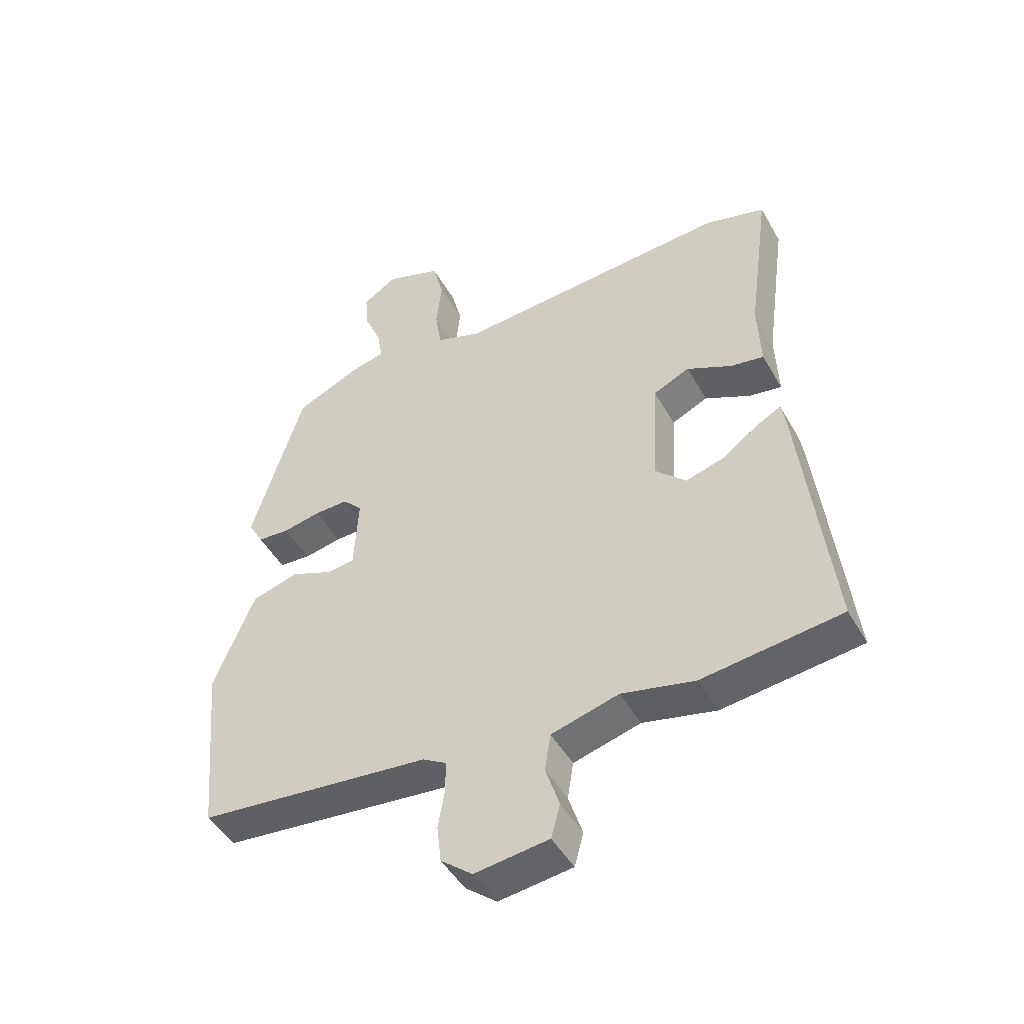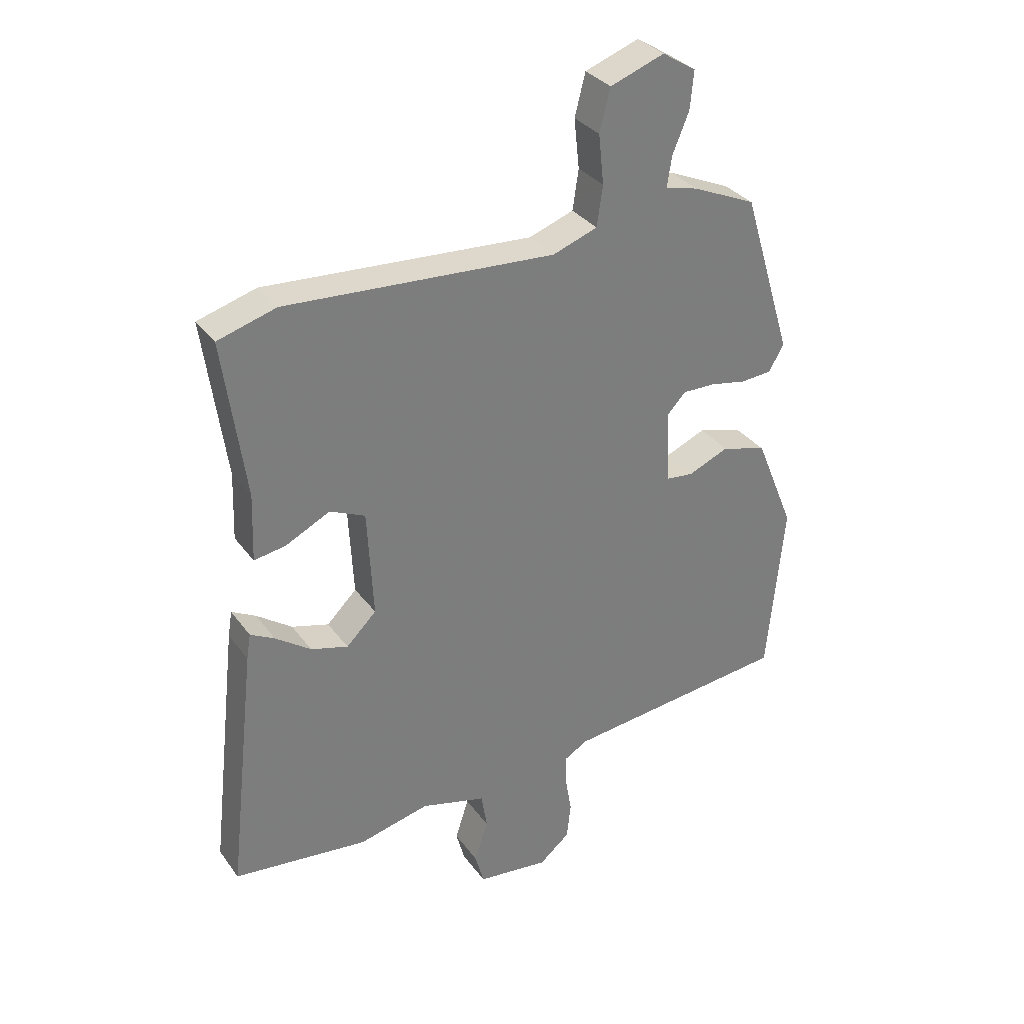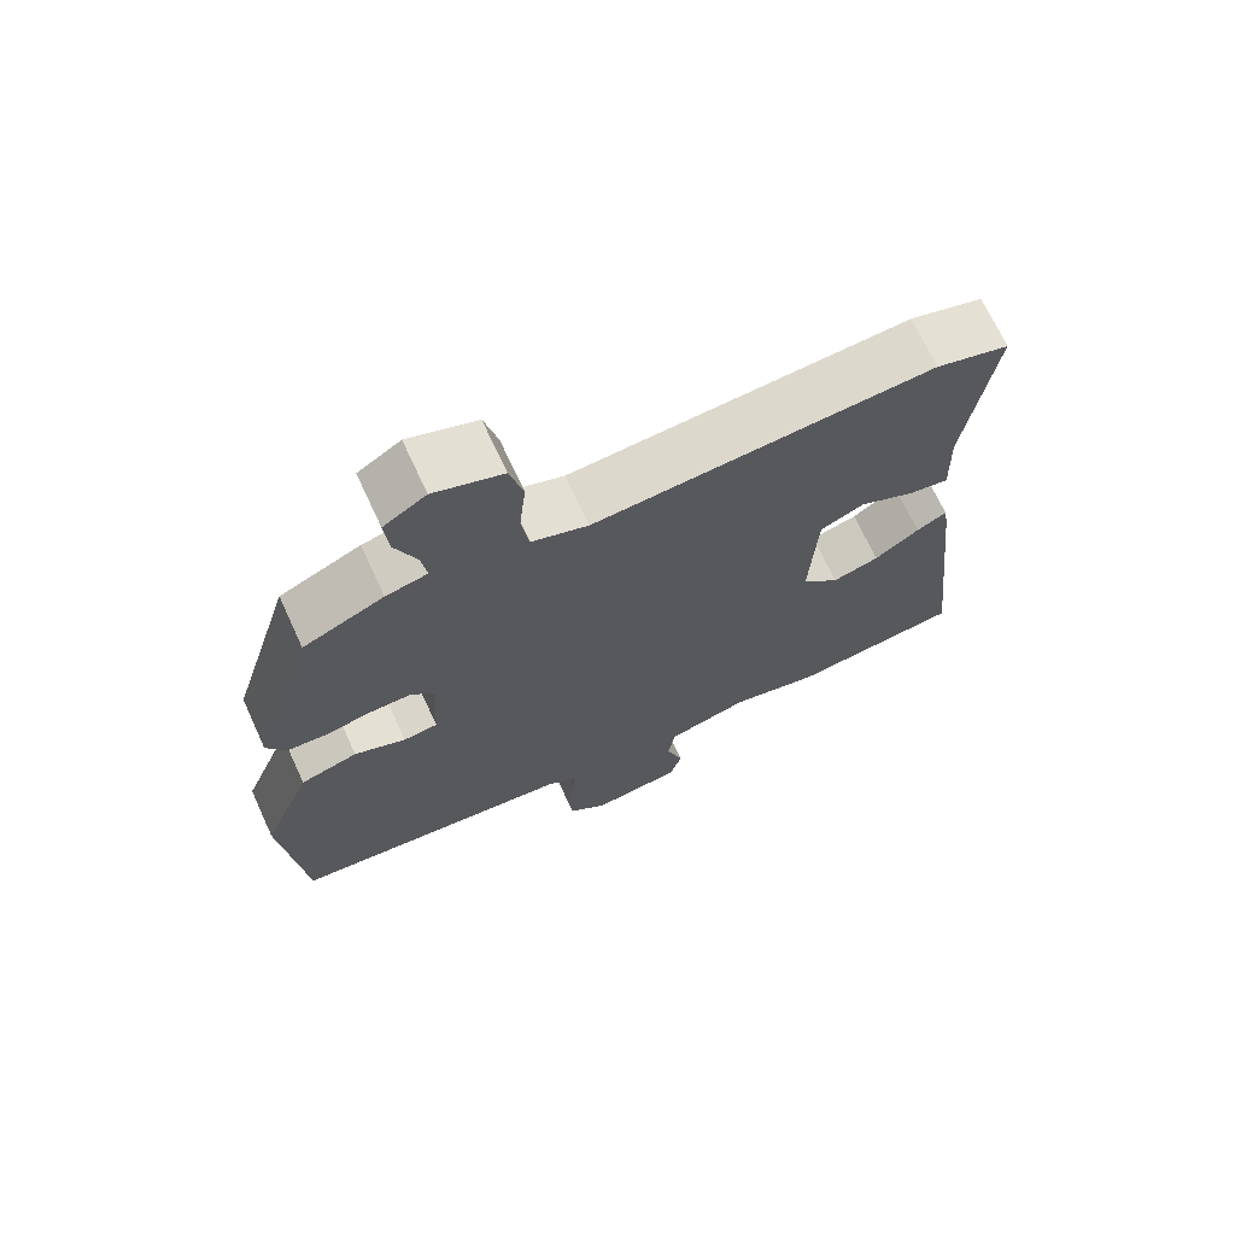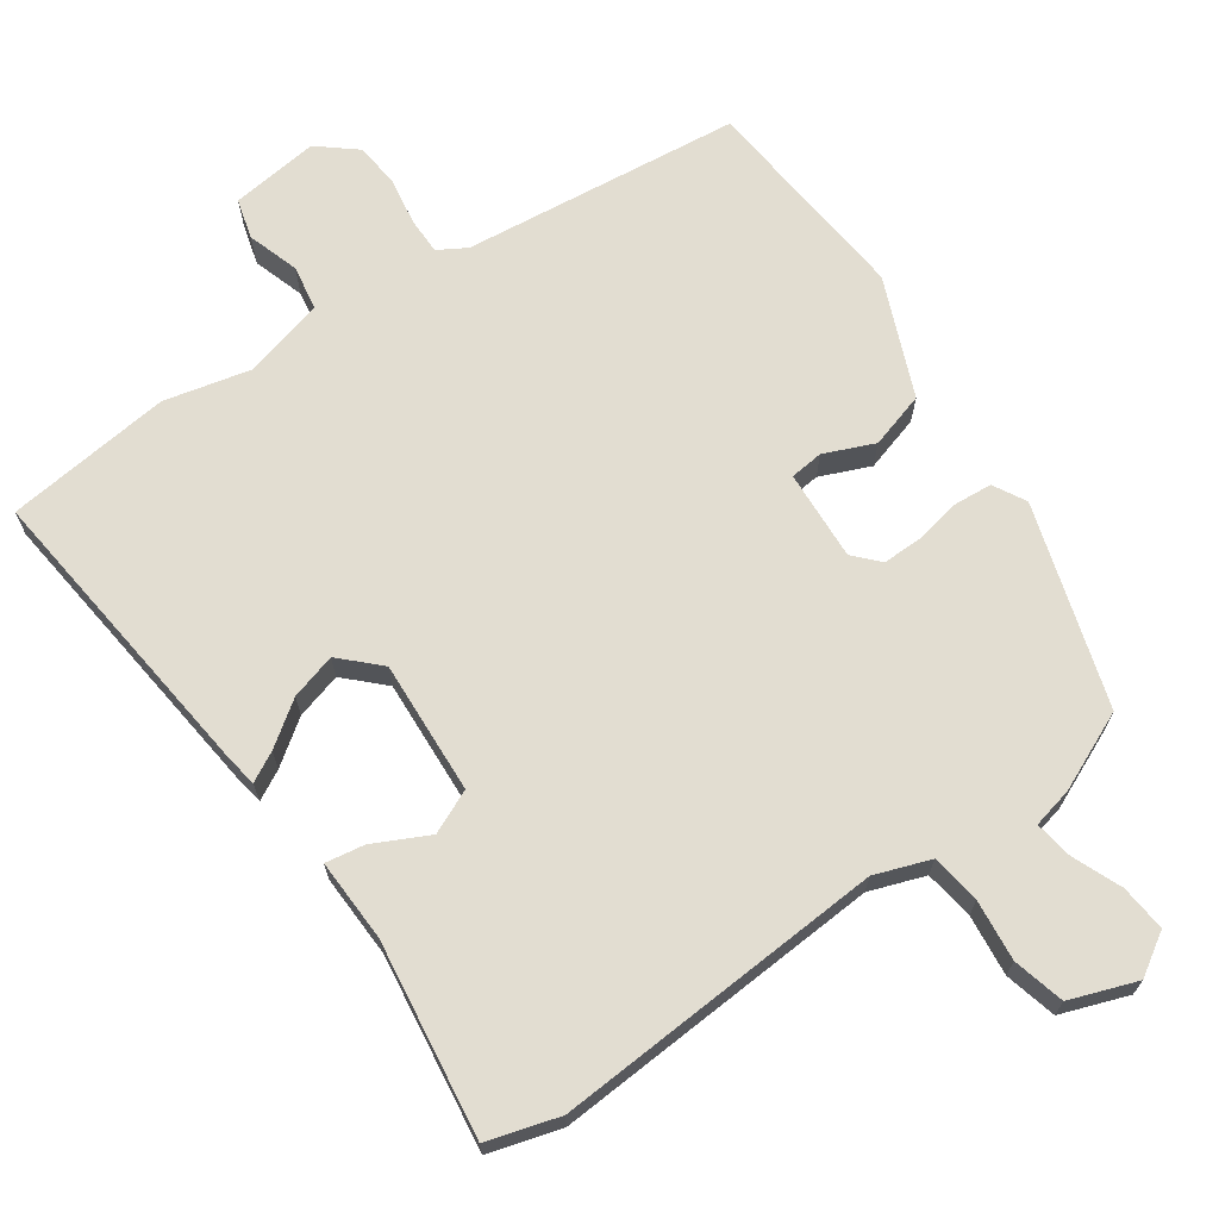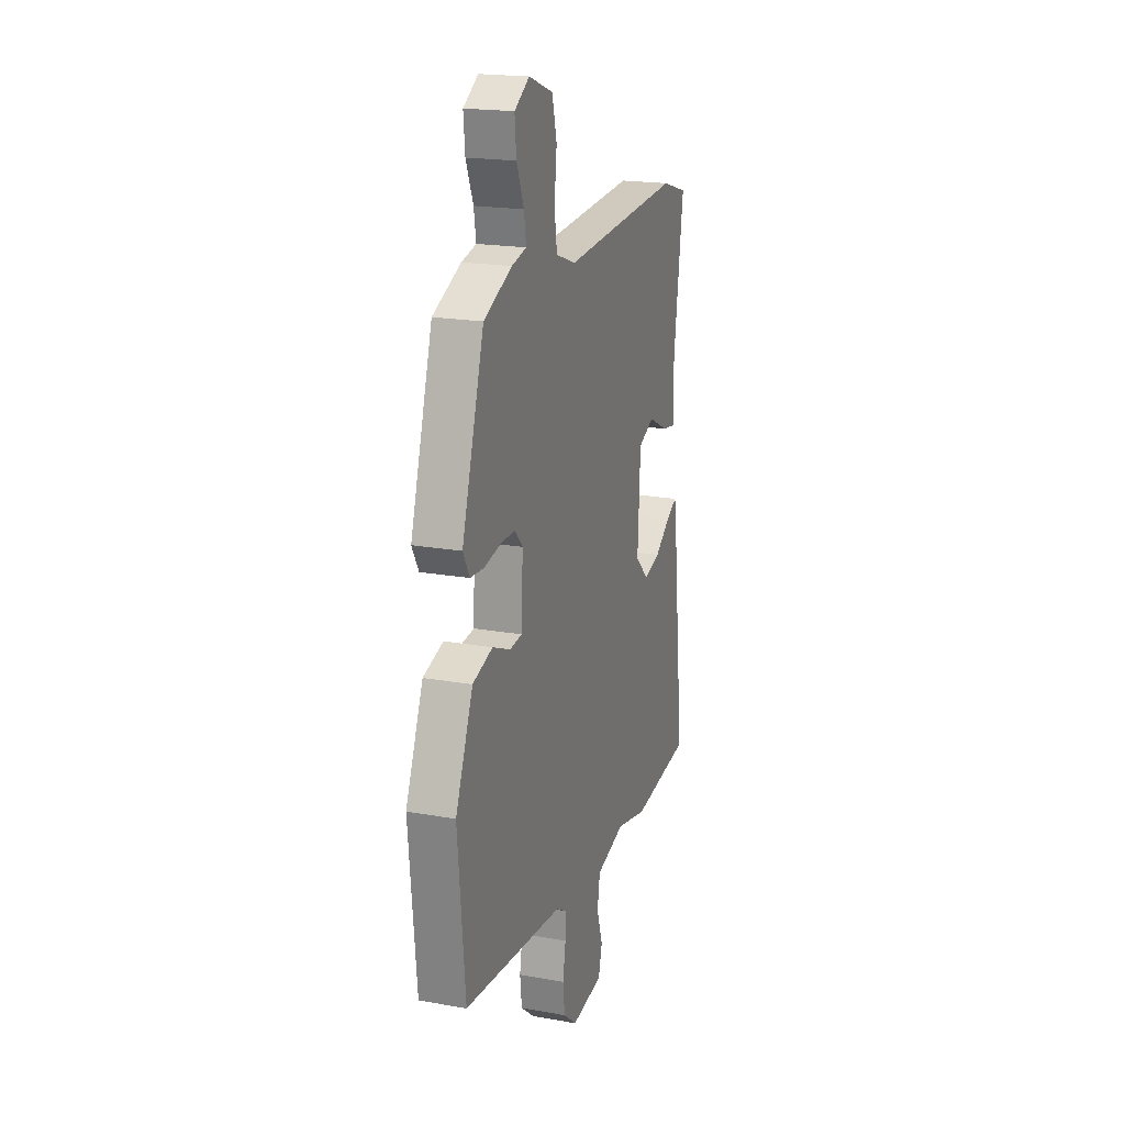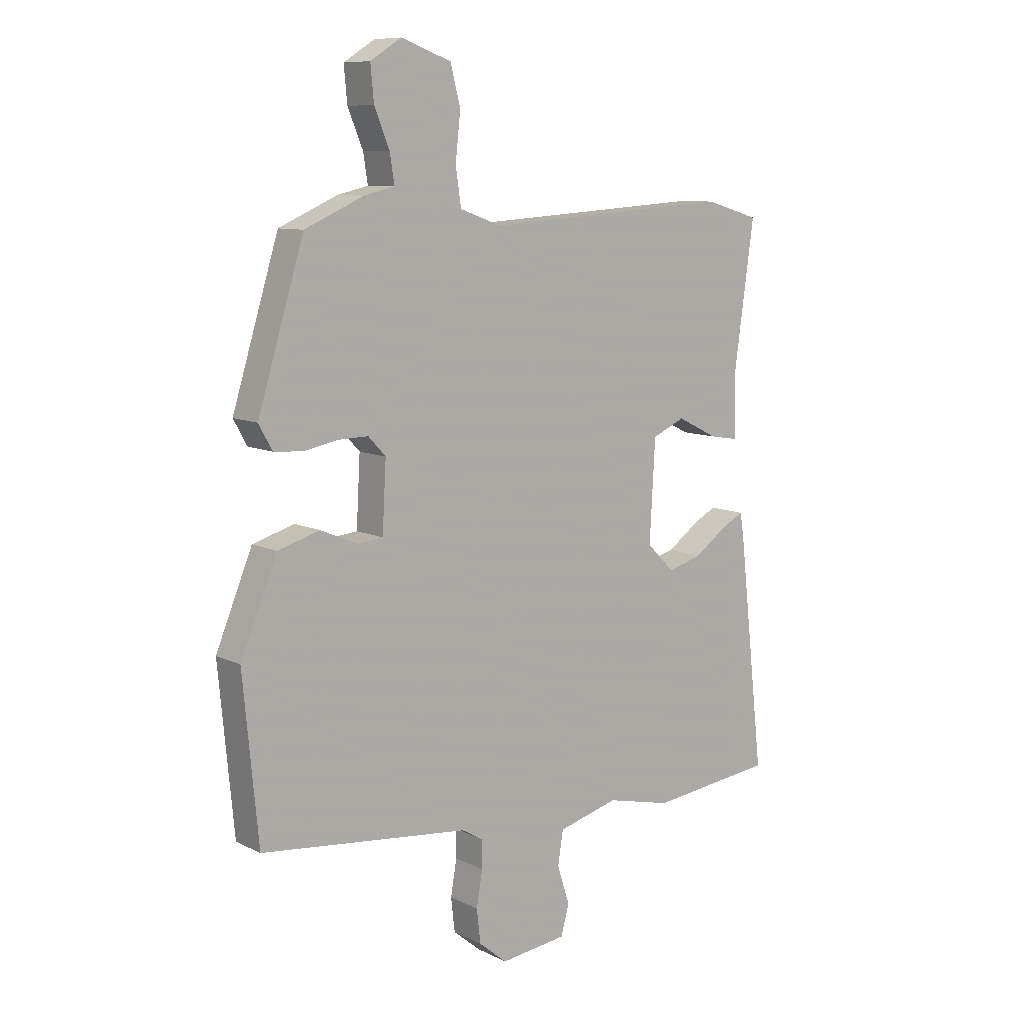
<metadata>
{"format":"obj","ext":"obj","renderer":"f3d","projection":"perspective","resolution":1024,"background":"white","views":[{"elev":-47.5,"azim":-151.5,"up":"+Z"},{"elev":32.7,"azim":-30.2,"up":"+Z"},{"elev":70.0,"azim":155.2,"up":"+Z"},{"elev":68.4,"azim":-34.7,"up":"+Y"},{"elev":19.6,"azim":108.5,"up":"+Z"},{"elev":9.5,"azim":141.4,"up":"+Z"}]}
</metadata>
<code>
v -0.34 0.07 -0.519
v -0.569 0.07 -0.492
v -0.521 0.07 -0.066
v -0.514 0.07 -0.023
v -0.473 0.07 -0.045
v -0.413 0.07 -0.088
v -0.35 0.07 -0.106
v -0.299 0.07 -0.056
v -0.309 0.07 0.128
v -0.369 0.07 0.155
v -0.444 0.07 0.118
v -0.498 0.07 0.109
v -0.494 0.07 0.223
v -0.531 0.07 0.491
v -0.432 0.07 0.52
v 0.025 0.07 0.49
v 0.101 0.07 0.517
v 0.111 0.07 0.585
v 0.102 0.07 0.669
v 0.12 0.07 0.74
v 0.212 0.07 0.773
v 0.269 0.07 0.737
v 0.263 0.07 0.673
v 0.235 0.07 0.605
v 0.227 0.07 0.553
v 0.283 0.07 0.54
v 0.391 0.07 0.492
v 0.476 0.07 0.214
v 0.451 0.07 0.169
v 0.398 0.07 0.165
v 0.336 0.07 0.177
v 0.28 0.07 0.178
v 0.248 0.07 0.144
v 0.255 0.07 0.019
v 0.301 0.07 0.014
v 0.37 0.07 0.043
v 0.447 0.07 0.02
v 0.514 0.07 -0.143
v 0.486 0.07 -0.439
v 0.102 0.07 -0.48
v 0.063 0.07 -0.503
v 0.063 0.07 -0.554
v 0.074 0.07 -0.619
v 0.067 0.07 -0.681
v 0.015 0.07 -0.724
v -0.107 0.07 -0.709
v -0.122 0.07 -0.654
v -0.099 0.07 -0.583
v -0.109 0.07 -0.521
v -0.22 0.07 -0.491
v -0.34 0 -0.519
v -0.569 0 -0.492
v -0.521 0 -0.066
v -0.514 0 -0.023
v -0.473 0 -0.045
v -0.413 0 -0.088
v -0.35 0 -0.106
v -0.299 0 -0.056
v -0.309 0 0.128
v -0.369 0 0.155
v -0.444 0 0.118
v -0.498 0 0.109
v -0.494 0 0.223
v -0.531 0 0.491
v -0.432 0 0.52
v 0.025 0 0.49
v 0.101 0 0.517
v 0.111 0 0.585
v 0.102 0 0.669
v 0.12 0 0.74
v 0.212 0 0.773
v 0.269 0 0.737
v 0.263 0 0.673
v 0.235 0 0.605
v 0.227 0 0.553
v 0.283 0 0.54
v 0.391 0 0.492
v 0.476 0 0.214
v 0.451 0 0.169
v 0.398 0 0.165
v 0.336 0 0.177
v 0.28 0 0.178
v 0.248 0 0.144
v 0.255 0 0.019
v 0.301 0 0.014
v 0.37 0 0.043
v 0.447 0 0.02
v 0.514 0 -0.143
v 0.486 0 -0.439
v 0.102 0 -0.48
v 0.063 0 -0.503
v 0.063 0 -0.554
v 0.074 0 -0.619
v 0.067 0 -0.681
v 0.015 0 -0.724
v -0.107 0 -0.709
v -0.122 0 -0.654
v -0.099 0 -0.583
v -0.109 0 -0.521
v -0.22 0 -0.491
f 45 46 47 48
f 45 48 49
f 42 43 44 45
f 41 42 45 49
f 40 41 49 50
f 38 39 40 50
f 35 36 37 38
f 34 35 38 50
f 28 29 30 31
f 28 31 32
f 25 26 27 28
f 25 28 32
f 21 22 23 24
f 21 24 25
f 18 19 20 21
f 17 18 21 25
f 16 17 25 32
f 13 14 15 16
f 10 11 12 13
f 9 10 13 16
f 8 9 16 32
f 3 4 5 6
f 3 6 7
f 2 3 7
f 33 34 50 1
f 8 32 33
f 7 8 33
f 1 2 7 33
f 98 97 96 95
f 99 98 95
f 95 94 93 92
f 99 95 92 91
f 100 99 91 90
f 100 90 89 88
f 88 87 86 85
f 100 88 85 84
f 81 80 79 78
f 82 81 78
f 78 77 76 75
f 82 78 75
f 74 73 72 71
f 75 74 71
f 71 70 69 68
f 75 71 68 67
f 82 75 67 66
f 66 65 64 63
f 63 62 61 60
f 66 63 60 59
f 82 66 59 58
f 56 55 54 53
f 57 56 53
f 57 53 52
f 51 100 84 83
f 83 82 58
f 83 58 57
f 83 57 52 51
f 1 51 52 2
f 2 52 53 3
f 3 53 54 4
f 4 54 55 5
f 5 55 56 6
f 6 56 57 7
f 7 57 58 8
f 8 58 59 9
f 9 59 60 10
f 10 60 61 11
f 11 61 62 12
f 12 62 63 13
f 13 63 64 14
f 14 64 65 15
f 15 65 66 16
f 16 66 67 17
f 17 67 68 18
f 18 68 69 19
f 19 69 70 20
f 20 70 71 21
f 21 71 72 22
f 22 72 73 23
f 23 73 74 24
f 24 74 75 25
f 25 75 76 26
f 26 76 77 27
f 27 77 78 28
f 28 78 79 29
f 29 79 80 30
f 30 80 81 31
f 31 81 82 32
f 32 82 83 33
f 33 83 84 34
f 34 84 85 35
f 35 85 86 36
f 36 86 87 37
f 37 87 88 38
f 38 88 89 39
f 39 89 90 40
f 40 90 91 41
f 41 91 92 42
f 42 92 93 43
f 43 93 94 44
f 44 94 95 45
f 45 95 96 46
f 46 96 97 47
f 47 97 98 48
f 48 98 99 49
f 49 99 100 50
f 50 100 51 1

</code>
